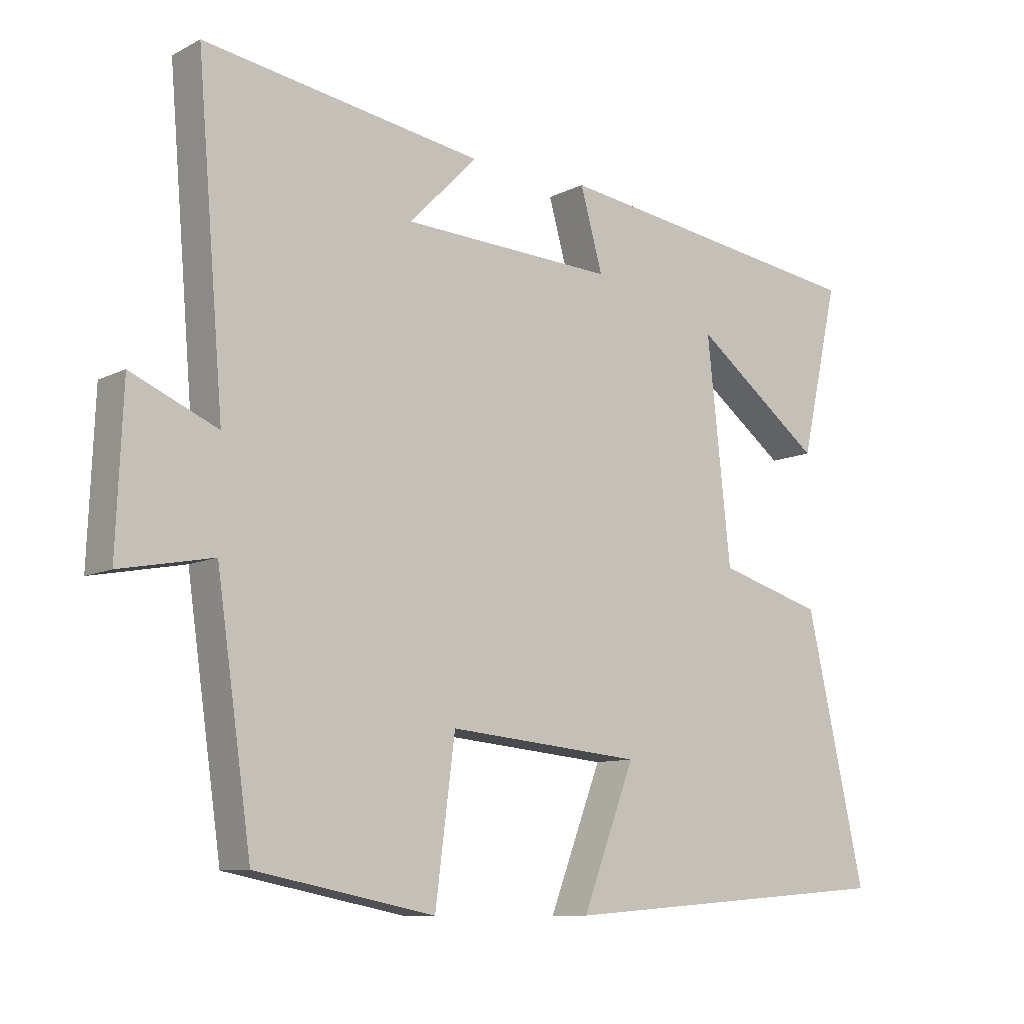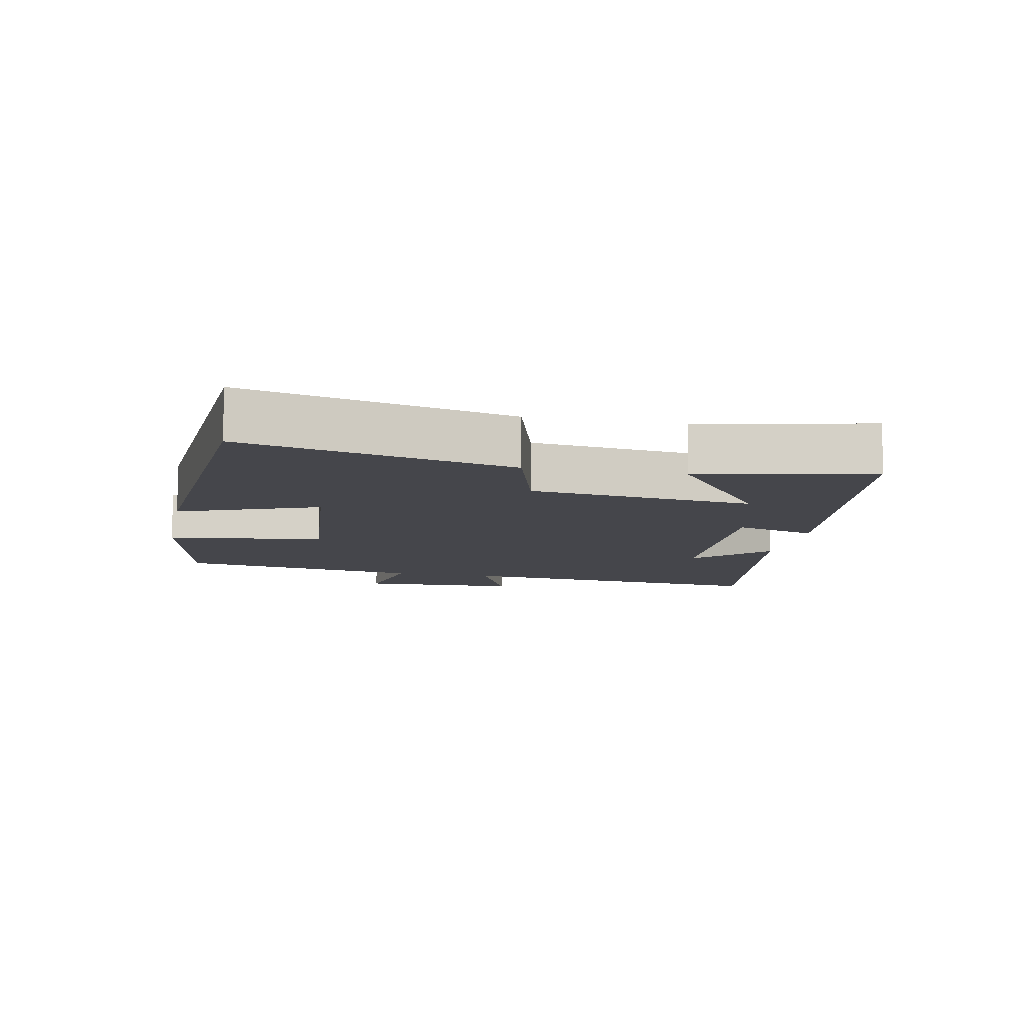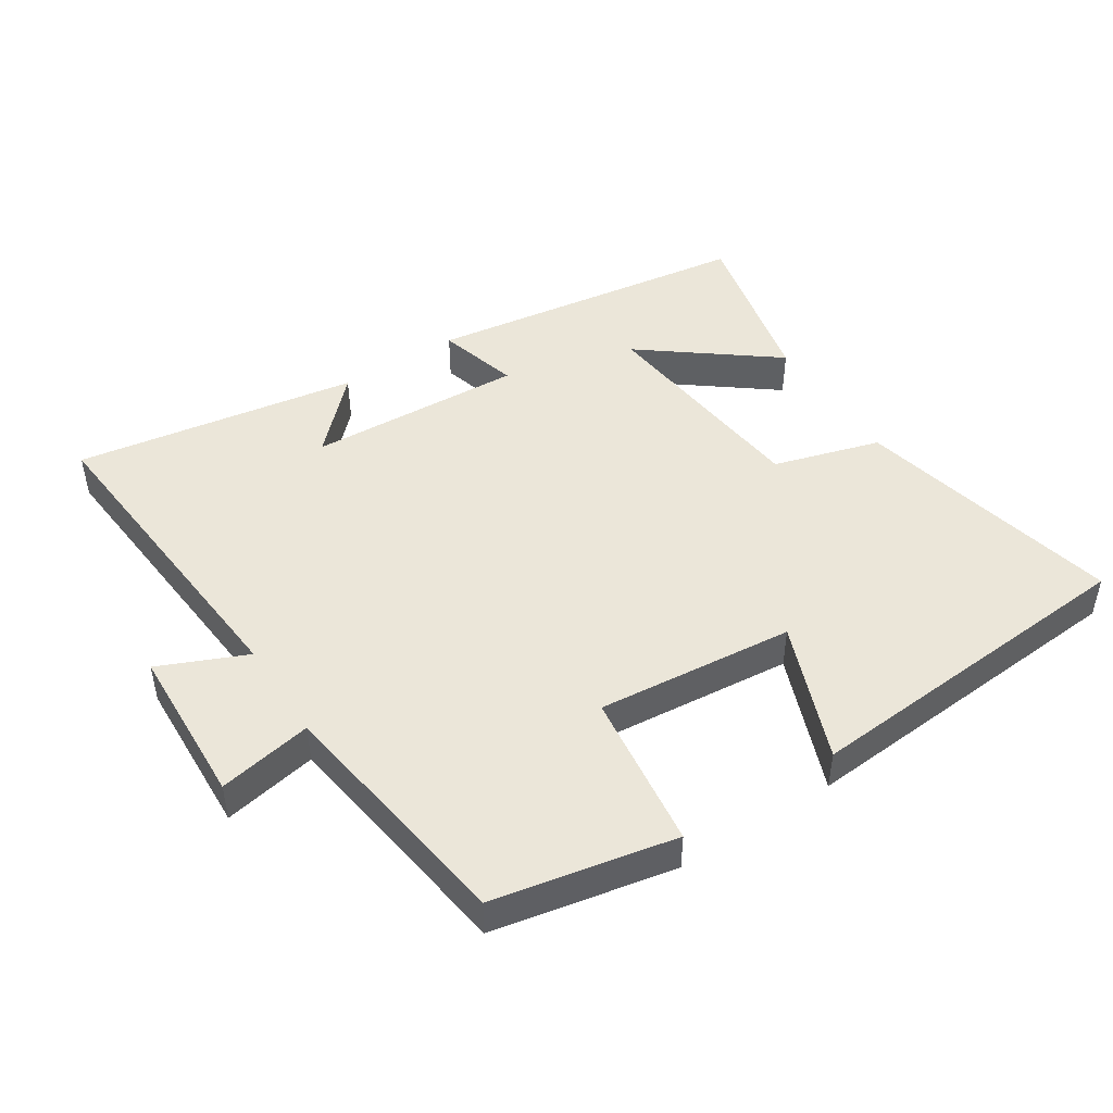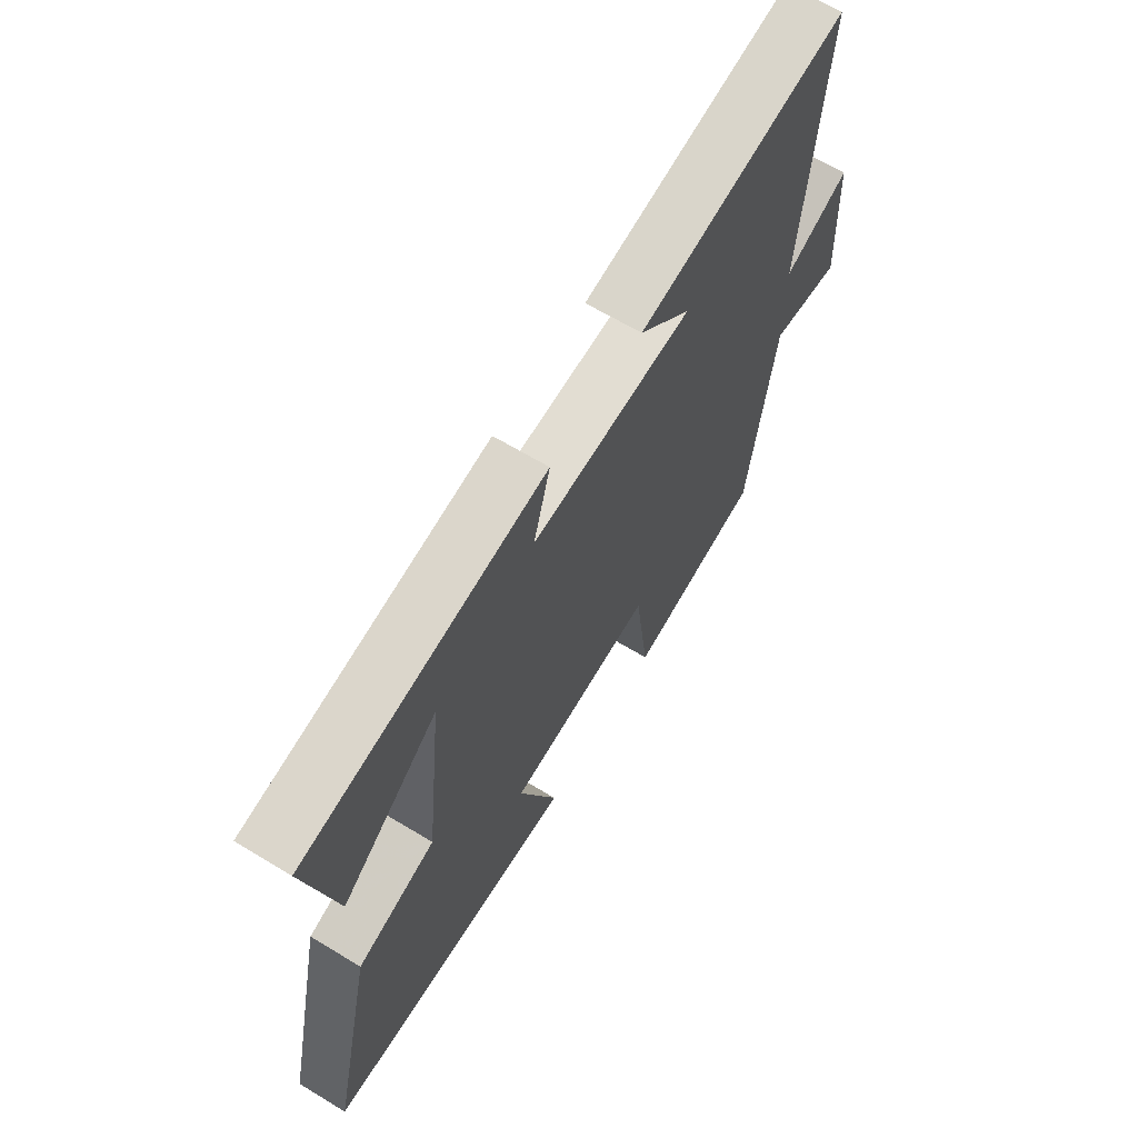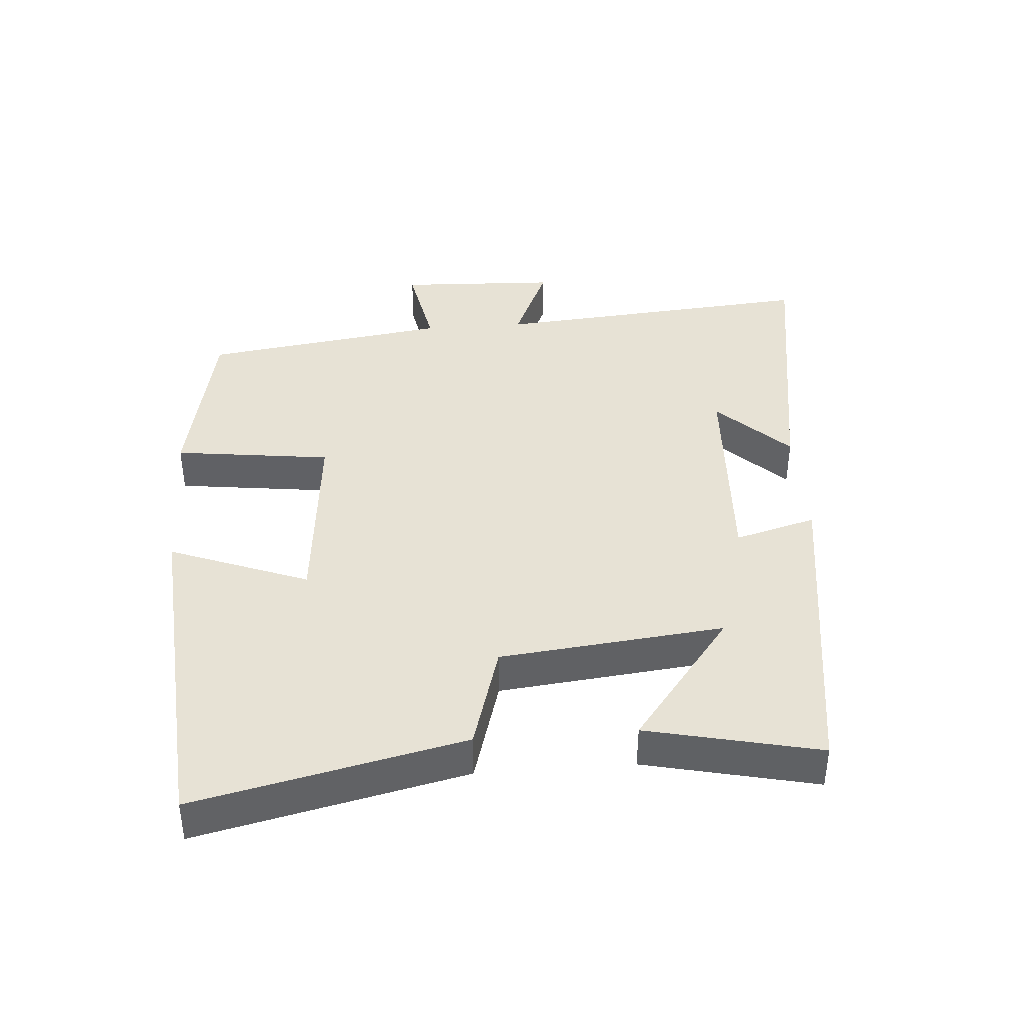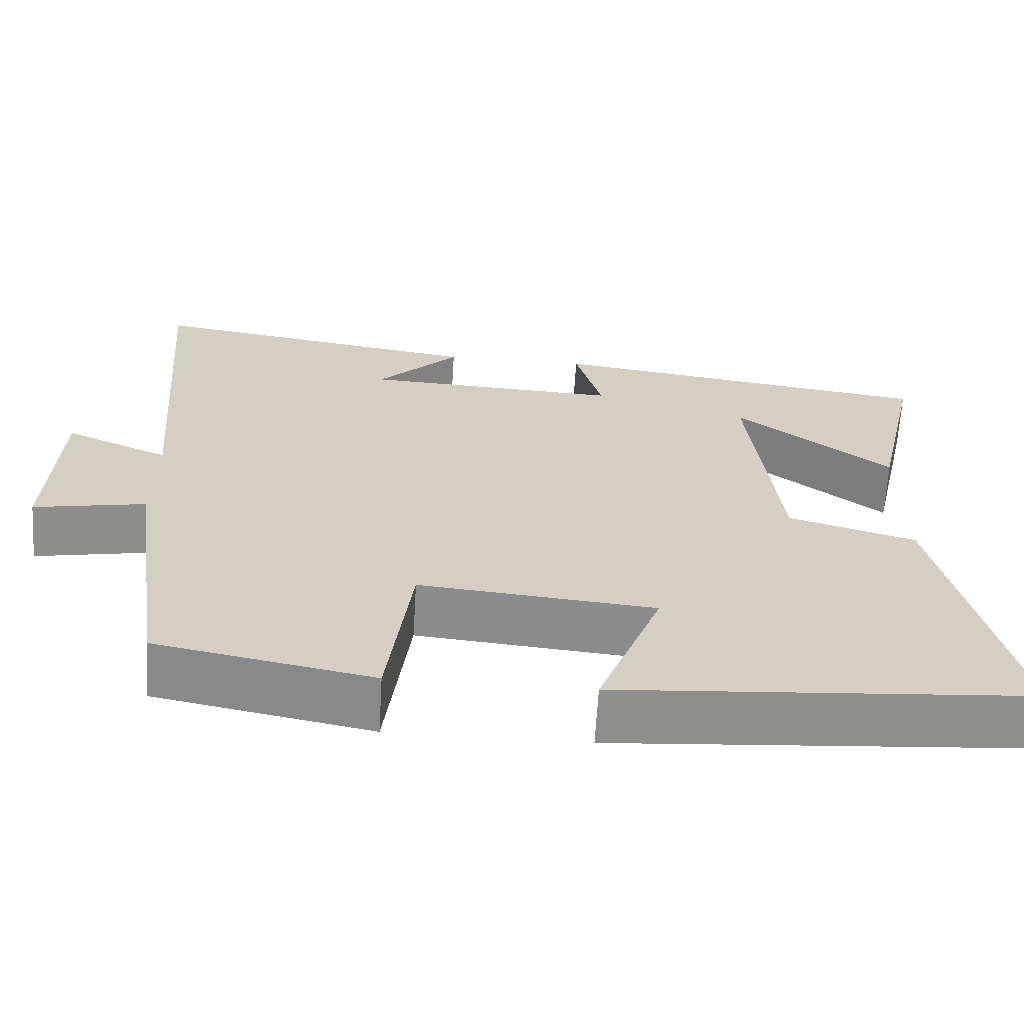
<metadata>
{"format":"obj","ext":"obj","renderer":"f3d","projection":"perspective","resolution":1024,"background":"white","views":[{"elev":-9.7,"azim":142.1,"up":"+Z"},{"elev":-10.1,"azim":-101.5,"up":"+Y"},{"elev":47.0,"azim":147.1,"up":"+Y"},{"elev":65.2,"azim":-58.7,"up":"+Z"},{"elev":40.2,"azim":-94.3,"up":"+Y"},{"elev":-64.8,"azim":176.6,"up":"+Z"}]}
</metadata>
<code>
v 0.541 0.07 0.568
v 0.5 0.07 0.08
v 0.631 0.07 0.137
v 0.641 0.07 -0.103
v 0.5 0.07 -0.076
v 0.447 0.07 -0.446
v 0.175 0.07 -0.5
v 0.145 0.07 -0.264
v -0.151 0.07 -0.292
v -0.071 0.07 -0.5
v -0.59 0.07 -0.461
v -0.5 0.07 -0.06
v -0.34 0.07 -0.013
v -0.304 0.07 0.323
v -0.5 0.07 0.172
v -0.558 0.07 0.43
v -0.07 0.07 0.5
v -0.104 0.07 0.378
v 0.22 0.07 0.394
v 0.116 0.07 0.5
v 0.541 0 0.568
v 0.5 0 0.08
v 0.631 0 0.137
v 0.641 0 -0.103
v 0.5 0 -0.076
v 0.447 0 -0.446
v 0.175 0 -0.5
v 0.145 0 -0.264
v -0.151 0 -0.292
v -0.071 0 -0.5
v -0.59 0 -0.461
v -0.5 0 -0.06
v -0.34 0 -0.013
v -0.304 0 0.323
v -0.5 0 0.172
v -0.558 0 0.43
v -0.07 0 0.5
v -0.104 0 0.378
v 0.22 0 0.394
v 0.116 0 0.5
f 19 20 1
f 16 17 18
f 14 15 16
f 14 16 18
f 13 14 18 19
f 9 10 11 12
f 8 9 12 13
f 5 6 7 8
f 5 8 13 19
f 2 3 4 5
f 19 1 2
f 2 5 19
f 21 40 39
f 38 37 36
f 36 35 34
f 38 36 34
f 39 38 34 33
f 32 31 30 29
f 33 32 29 28
f 28 27 26 25
f 39 33 28 25
f 25 24 23 22
f 22 21 39
f 39 25 22
f 1 21 22 2
f 2 22 23 3
f 3 23 24 4
f 4 24 25 5
f 5 25 26 6
f 6 26 27 7
f 7 27 28 8
f 8 28 29 9
f 9 29 30 10
f 10 30 31 11
f 11 31 32 12
f 12 32 33 13
f 13 33 34 14
f 14 34 35 15
f 15 35 36 16
f 16 36 37 17
f 17 37 38 18
f 18 38 39 19
f 19 39 40 20
f 20 40 21 1

</code>
